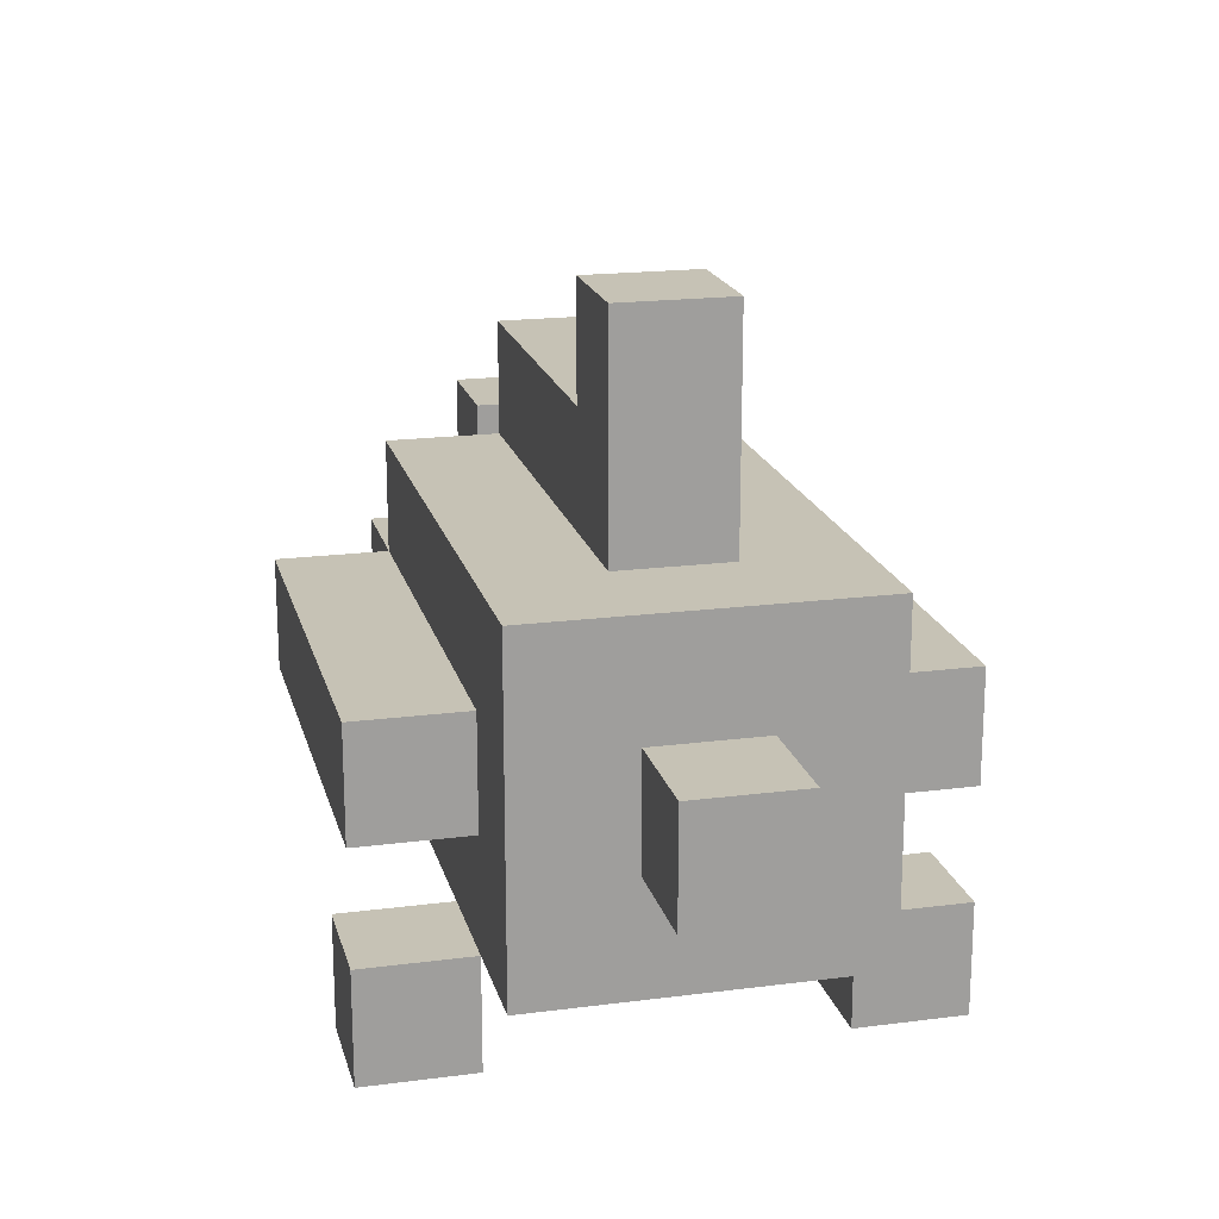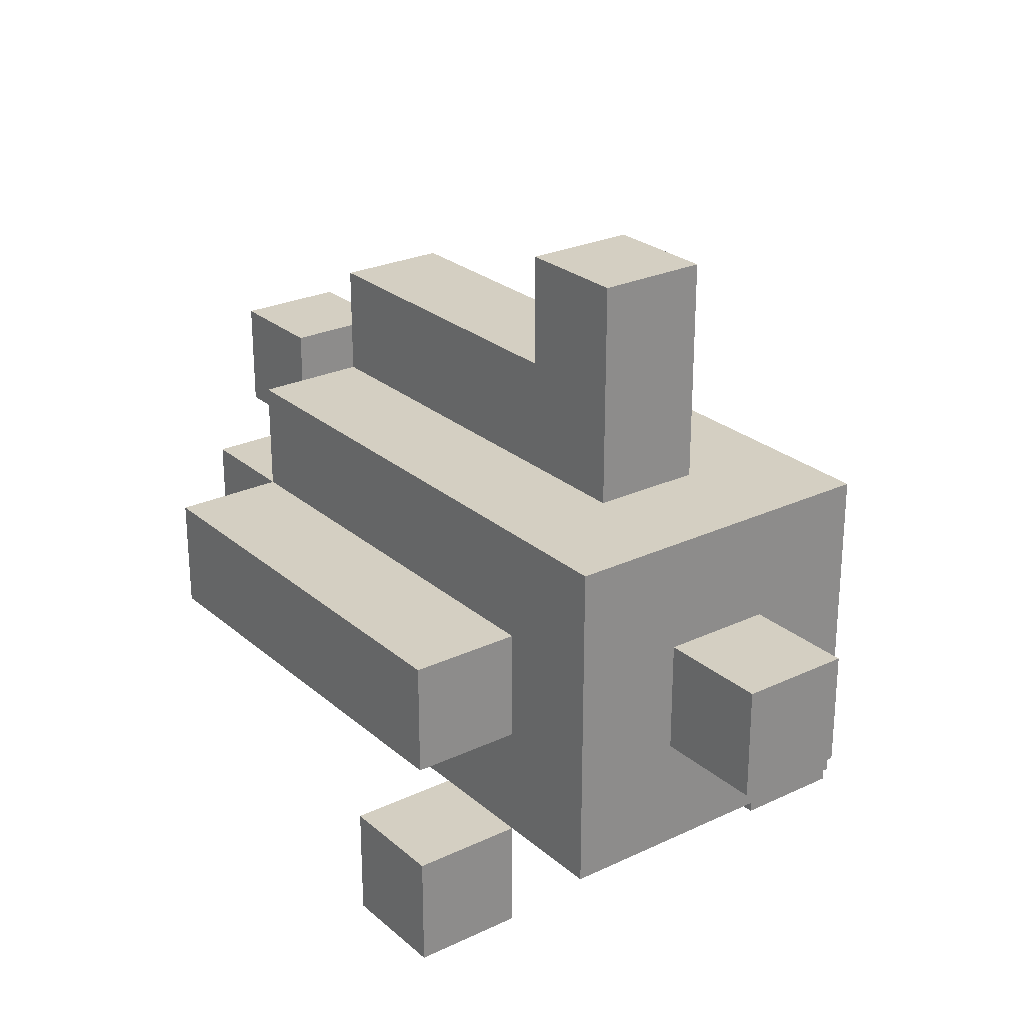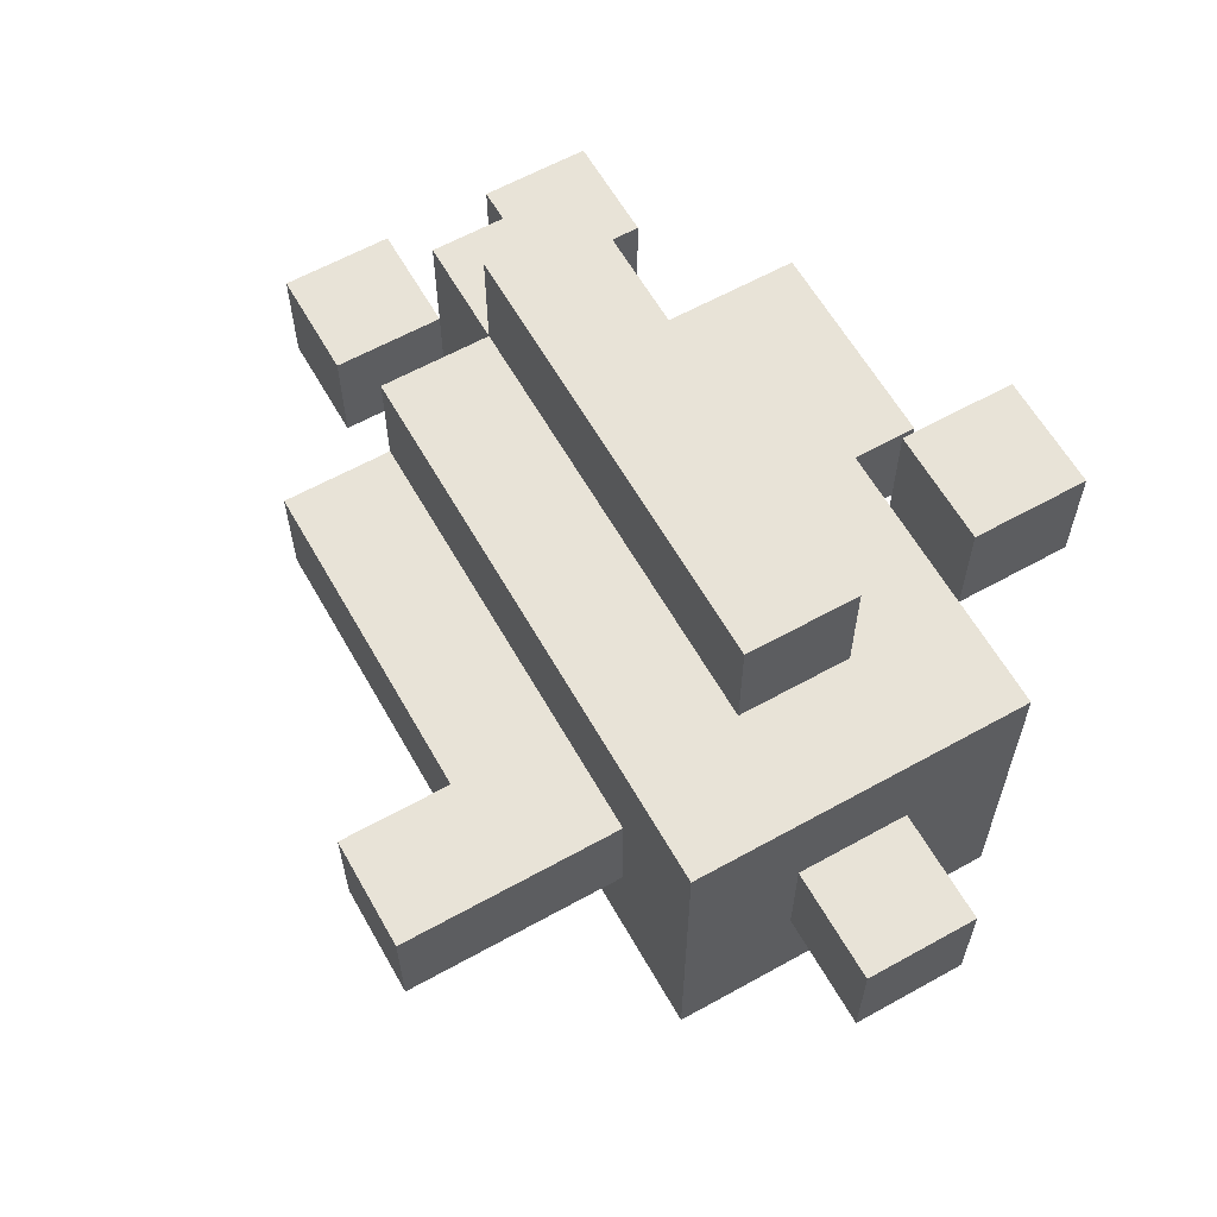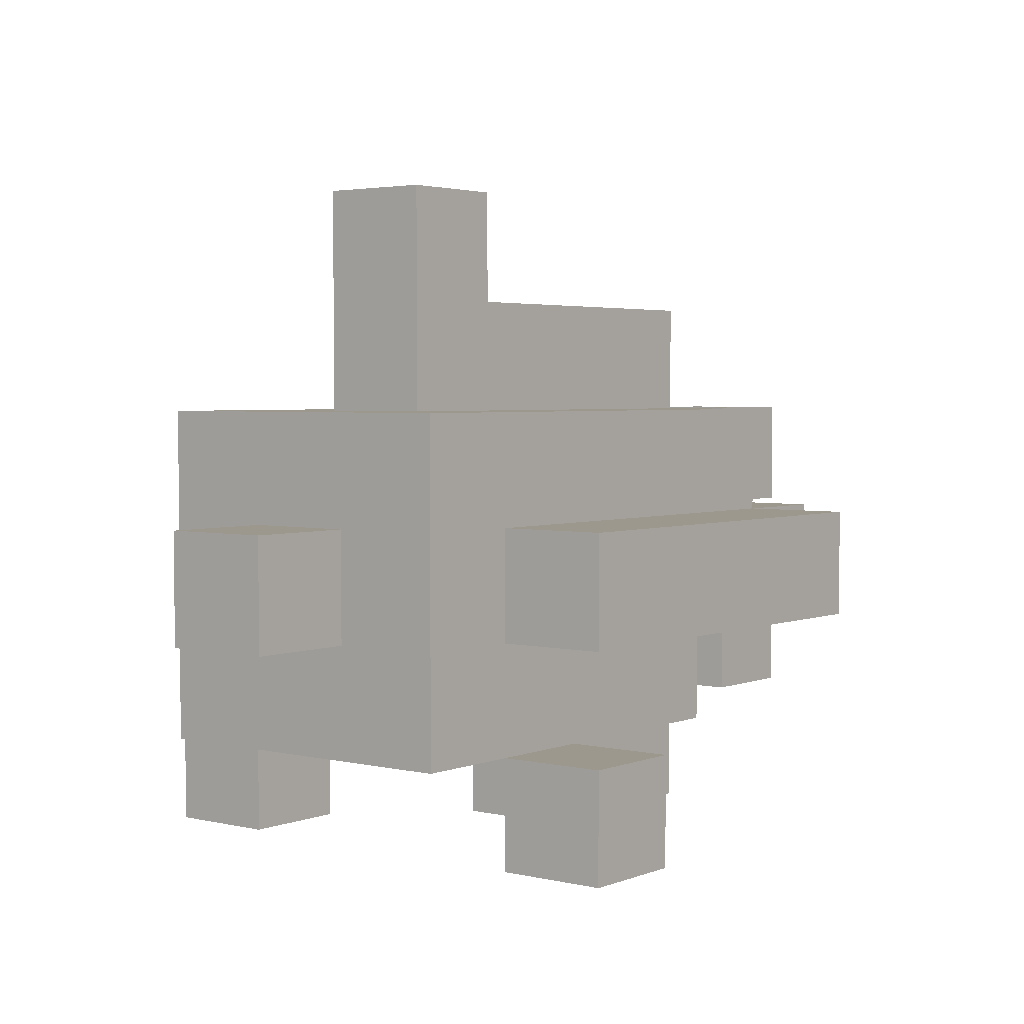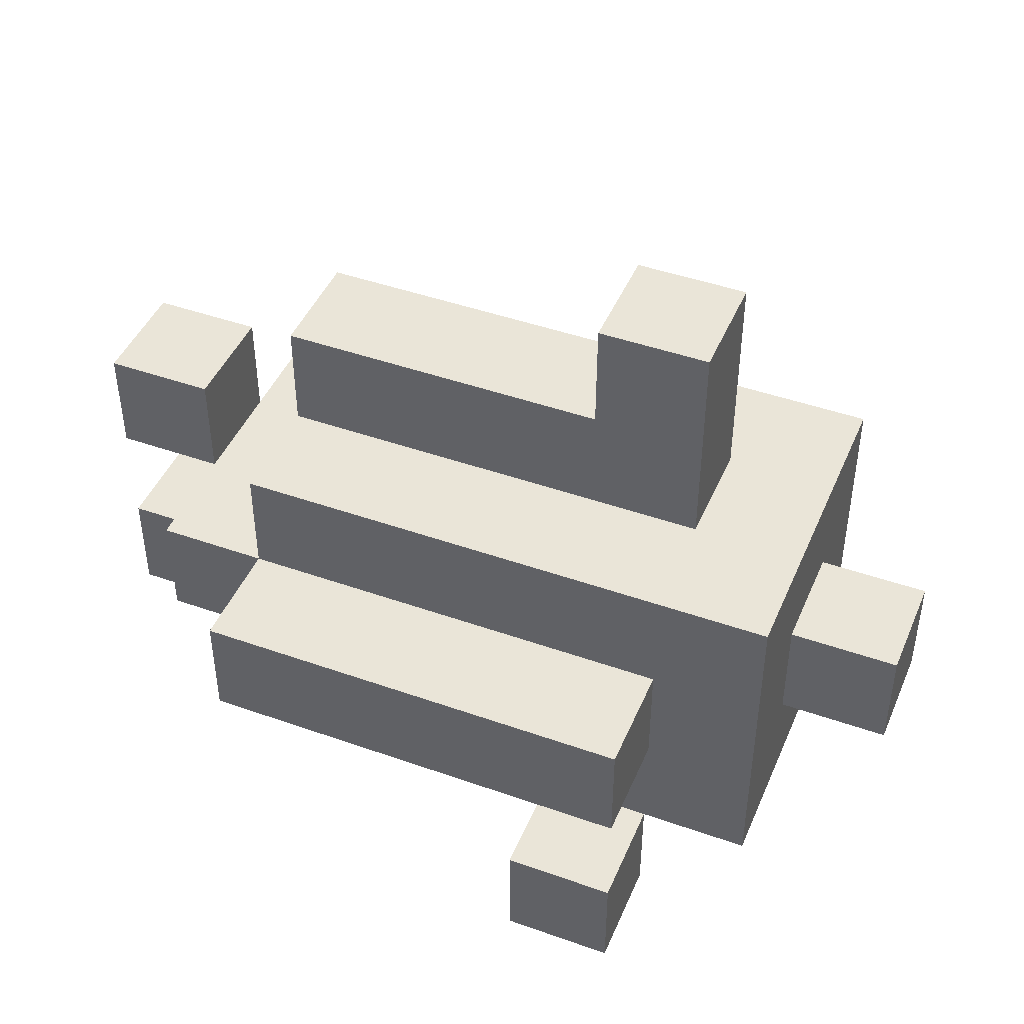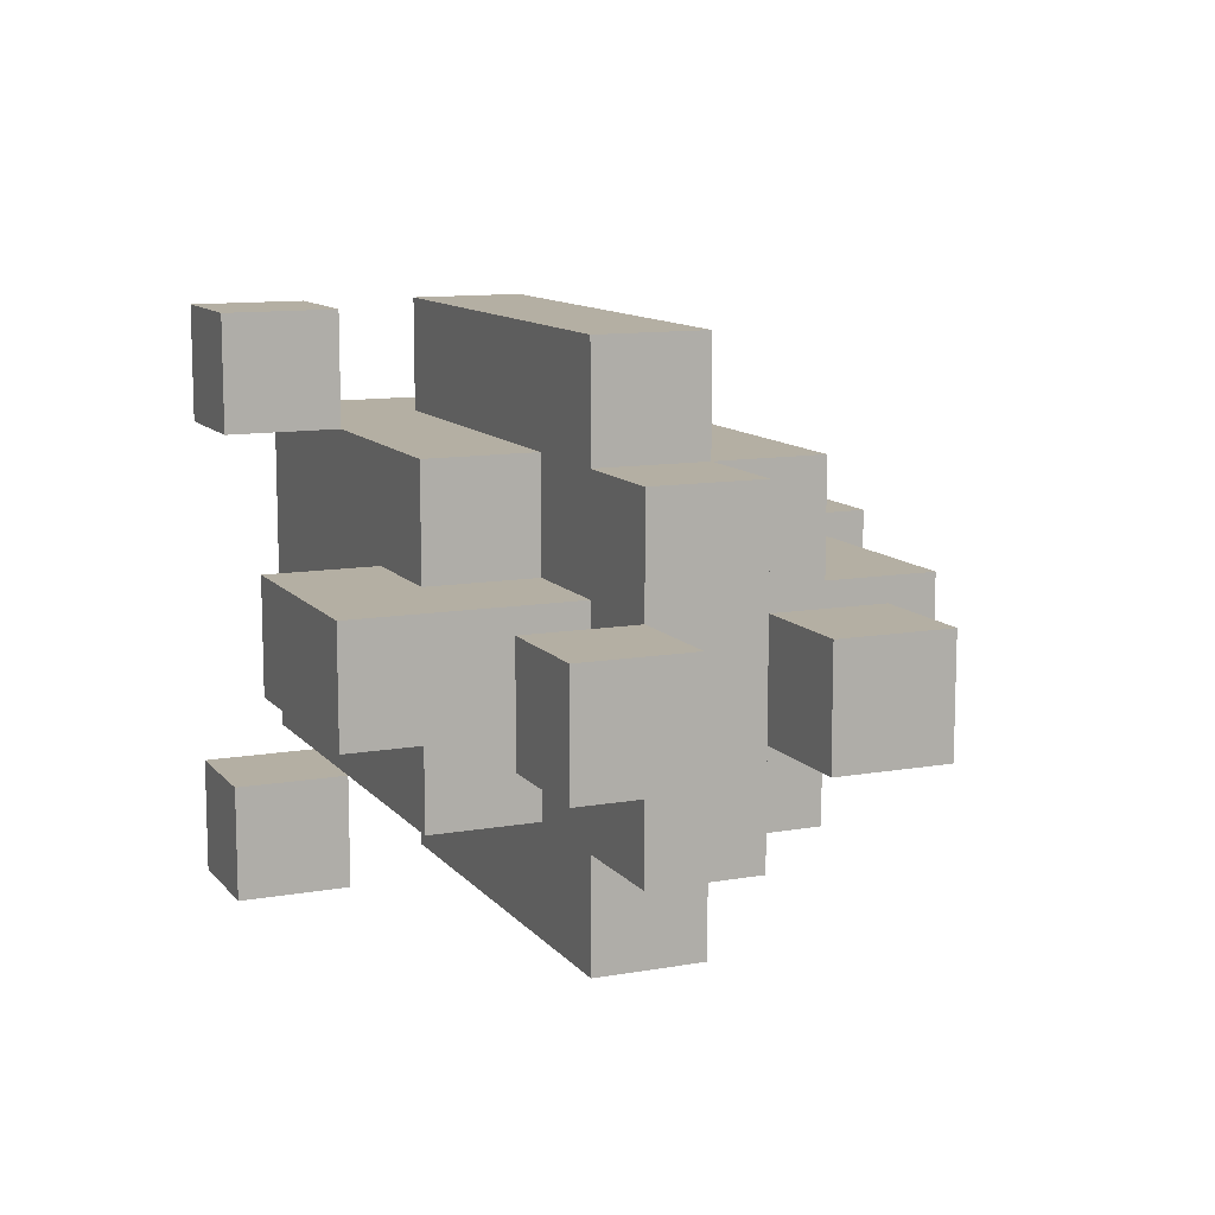
<metadata>
{"format":"obj","ext":"obj","renderer":"f3d","projection":"perspective","resolution":1024,"background":"white","views":[{"elev":18.9,"azim":-103.8,"up":"+Y"},{"elev":25.7,"azim":-126.9,"up":"+Y"},{"elev":61.5,"azim":-119.5,"up":"+Z"},{"elev":3.2,"azim":-51.8,"up":"+Y"},{"elev":45.0,"azim":-157.7,"up":"+Y"},{"elev":11.2,"azim":66.7,"up":"+Z"}]}
</metadata>
<code>
o
v -0.4 1.9 0
v -0.4 1.9 -0.1
v -0.4 2 0
v -0.4 2 -0.1
v -0.3 1.8 0.1
v -0.3 1.8 -0.2
v -0.3 1.9 0.1
v -0.3 1.9 0
v -0.3 1.9 -0.1
v -0.3 1.9 -0.2
v -0.3 2 0.1
v -0.3 2 0
v -0.3 2 -0.1
v -0.3 2 -0.2
v -0.3 2.1 0.1
v -0.3 2.1 -0.2
v -0.2 1.7 0.2
v -0.2 1.7 0.1
v -0.2 1.7 -0.2
v -0.2 1.7 -0.3
v -0.2 1.8 0.2
v -0.2 1.8 0.1
v -0.2 1.8 -0.2
v -0.2 1.8 -0.3
v -0.2 1.9 0.2
v -0.2 1.9 0.1
v -0.2 1.9 -0.2
v -0.2 1.9 -0.3
v -0.2 2 0.2
v -0.2 2 0.1
v -0.2 2 -0.2
v -0.2 2 -0.3
v -0.2 2.1 0
v -0.2 2.1 -0.1
v -0.2 2.3 0
v -0.2 2.3 -0.1
v 0 1.7 0
v 0 1.7 -0.1
v 0 1.8 0
v 0 1.8 -0.1
v 0.3 1.8 0
v 0.3 1.8 -0.1
v 0.3 1.9 0
v 0.3 1.9 -0.1
v 0.3 2 0
v 0.3 2 -0.1
v 0.3 2.1 0
v 0.3 2.1 -0.1
v -0.1 1.7 0.2
v -0.1 1.7 0.1
v -0.1 1.7 -0.2
v -0.1 1.7 -0.3
v -0.1 1.8 0.2
v -0.1 1.8 0.1
v -0.1 1.8 -0.2
v -0.1 1.8 -0.3
v -0.1 2.2 0
v -0.1 2.2 -0.1
v -0.1 2.3 0
v -0.1 2.3 -0.1
v 0.1 1.8 0.1
v 0.1 1.8 0
v 0.1 1.8 -0.1
v 0.1 1.8 -0.2
v 0.1 1.9 0.1
v 0.1 1.9 0
v 0.1 1.9 -0.1
v 0.1 1.9 -0.2
v 0.2 1.7 0
v 0.2 1.7 -0.1
v 0.2 1.9 0.2
v 0.2 1.9 0.1
v 0.2 1.9 0
v 0.2 1.9 -0.1
v 0.2 1.9 -0.2
v 0.2 1.9 -0.3
v 0.2 2 0.2
v 0.2 2 0.1
v 0.2 2 -0.2
v 0.2 2 -0.3
v 0.2 2.1 0.1
v 0.2 2.1 0
v 0.2 2.1 -0.1
v 0.2 2.1 -0.2
v 0.2 2.2 0
v 0.2 2.2 -0.1
v 0.3 1.9 0.1
v 0.3 1.9 0
v 0.3 1.9 -0.1
v 0.3 1.9 -0.2
v 0.3 2 0.1
v 0.3 2 0
v 0.3 2 -0.1
v 0.3 2 -0.2
v 0.4 1.8 0
v 0.4 1.8 -0.1
v 0.4 1.9 0
v 0.4 1.9 -0.1
v 0.4 2 0
v 0.4 2 -0.1
v 0.4 2.1 0
v 0.4 2.1 -0.1
v -0.2 1.7 0.2
v -0.2 1.8 0.2
v -0.2 1.9 0.2
v -0.2 2 0.2
v -0.1 1.7 0.2
v -0.1 1.8 0.2
v 0.2 1.9 0.2
v 0.2 2 0.2
v -0.3 1.8 0.1
v -0.3 1.9 0.1
v -0.3 2 0.1
v -0.3 2.1 0.1
v -0.2 1.8 0.1
v -0.2 1.9 0.1
v -0.2 2 0.1
v -0.1 1.8 0.1
v 0.1 1.8 0.1
v 0.1 1.9 0.1
v 0.2 1.9 0.1
v 0.2 2 0.1
v 0.2 2.1 0.1
v 0.3 1.9 0.1
v 0.3 2 0.1
v -0.4 1.9 0
v -0.4 2 0
v -0.3 1.9 0
v -0.3 2 0
v -0.2 2.1 0
v -0.2 2.3 0
v -0.1 2.2 0
v -0.1 2.3 0
v 0 1.7 0
v 0 1.8 0
v 0.1 1.8 0
v 0.1 1.9 0
v 0.2 1.7 0
v 0.2 1.9 0
v 0.2 2.1 0
v 0.2 2.2 0
v 0.3 1.8 0
v 0.3 1.9 0
v 0.3 2 0
v 0.3 2.1 0
v 0.4 1.8 0
v 0.4 1.9 0
v 0.4 2 0
v 0.4 2.1 0
v -0.2 1.7 -0.2
v -0.2 1.8 -0.2
v -0.1 1.7 -0.2
v -0.1 1.8 -0.2
v -0.2 1.7 0.1
v -0.2 1.8 0.1
v -0.1 1.7 0.1
v -0.1 1.8 0.1
v -0.4 1.9 -0.1
v -0.4 2 -0.1
v -0.3 1.9 -0.1
v -0.3 2 -0.1
v -0.2 2.1 -0.1
v -0.2 2.3 -0.1
v -0.1 2.2 -0.1
v -0.1 2.3 -0.1
v 0 1.7 -0.1
v 0 1.8 -0.1
v 0.1 1.8 -0.1
v 0.1 1.9 -0.1
v 0.2 1.7 -0.1
v 0.2 1.9 -0.1
v 0.2 2.1 -0.1
v 0.2 2.2 -0.1
v 0.3 1.8 -0.1
v 0.3 1.9 -0.1
v 0.3 2 -0.1
v 0.3 2.1 -0.1
v 0.4 1.8 -0.1
v 0.4 1.9 -0.1
v 0.4 2 -0.1
v 0.4 2.1 -0.1
v -0.3 1.8 -0.2
v -0.3 1.9 -0.2
v -0.3 2 -0.2
v -0.3 2.1 -0.2
v -0.2 1.8 -0.2
v -0.2 1.9 -0.2
v -0.2 2 -0.2
v -0.1 1.8 -0.2
v 0.1 1.8 -0.2
v 0.1 1.9 -0.2
v 0.2 1.9 -0.2
v 0.2 2 -0.2
v 0.2 2.1 -0.2
v 0.3 1.9 -0.2
v 0.3 2 -0.2
v -0.2 1.7 -0.3
v -0.2 1.8 -0.3
v -0.2 1.9 -0.3
v -0.2 2 -0.3
v -0.1 1.7 -0.3
v -0.1 1.8 -0.3
v 0.2 1.9 -0.3
v 0.2 2 -0.3
v -0.2 1.7 0.2
v -0.1 1.7 0.2
v -0.2 1.7 0.1
v -0.1 1.7 0.1
v 0 1.7 0
v 0.2 1.7 0
v 0 1.7 -0.1
v 0.2 1.7 -0.1
v -0.2 1.7 -0.2
v -0.1 1.7 -0.2
v -0.2 1.7 -0.3
v -0.1 1.7 -0.3
v -0.3 1.8 0.1
v -0.2 1.8 0.1
v -0.1 1.8 0.1
v 0.1 1.8 0.1
v 0 1.8 0
v 0.1 1.8 0
v 0.3 1.8 0
v 0.4 1.8 0
v 0 1.8 -0.1
v 0.1 1.8 -0.1
v 0.3 1.8 -0.1
v 0.4 1.8 -0.1
v -0.3 1.8 -0.2
v -0.2 1.8 -0.2
v -0.1 1.8 -0.2
v 0.1 1.8 -0.2
v -0.2 1.9 0.2
v 0.2 1.9 0.2
v -0.2 1.9 0.1
v 0.1 1.9 0.1
v 0.2 1.9 0.1
v 0.3 1.9 0.1
v -0.4 1.9 0
v -0.3 1.9 0
v 0.1 1.9 0
v 0.2 1.9 0
v 0.3 1.9 0
v -0.4 1.9 -0.1
v -0.3 1.9 -0.1
v 0.1 1.9 -0.1
v 0.2 1.9 -0.1
v 0.3 1.9 -0.1
v -0.2 1.9 -0.2
v 0.1 1.9 -0.2
v 0.2 1.9 -0.2
v 0.3 1.9 -0.2
v -0.2 1.9 -0.3
v 0.2 1.9 -0.3
v 0.3 2 0
v 0.4 2 0
v 0.3 2 -0.1
v 0.4 2 -0.1
v -0.2 1.8 0.2
v -0.1 1.8 0.2
v -0.2 1.8 0.1
v -0.1 1.8 0.1
v -0.2 1.8 -0.2
v -0.1 1.8 -0.2
v -0.2 1.8 -0.3
v -0.1 1.8 -0.3
v 0.3 1.9 0
v 0.4 1.9 0
v 0.3 1.9 -0.1
v 0.4 1.9 -0.1
v -0.2 2 0.2
v 0.2 2 0.2
v -0.2 2 0.1
v 0.2 2 0.1
v 0.3 2 0.1
v -0.4 2 0
v -0.3 2 0
v 0.3 2 0
v -0.4 2 -0.1
v -0.3 2 -0.1
v 0.3 2 -0.1
v -0.2 2 -0.2
v 0.2 2 -0.2
v 0.3 2 -0.2
v -0.2 2 -0.3
v 0.2 2 -0.3
v -0.3 2.1 0.1
v 0.2 2.1 0.1
v -0.2 2.1 0
v 0.2 2.1 0
v 0.3 2.1 0
v 0.4 2.1 0
v -0.2 2.1 -0.1
v 0.2 2.1 -0.1
v 0.3 2.1 -0.1
v 0.4 2.1 -0.1
v -0.3 2.1 -0.2
v 0.2 2.1 -0.2
v -0.1 2.2 0
v 0.2 2.2 0
v -0.1 2.2 -0.1
v 0.2 2.2 -0.1
v -0.2 2.3 0
v -0.1 2.3 0
v -0.2 2.3 -0.1
v -0.1 2.3 -0.1
f 3 2 1
f 4 2 3
f 7 6 5
f 8 6 7
f 9 6 8
f 10 6 9
f 11 8 7
f 12 8 11
f 13 10 9
f 14 10 13
f 15 12 11
f 15 13 12
f 15 14 13
f 16 14 15
f 21 18 17
f 22 18 21
f 23 20 19
f 24 20 23
f 29 26 25
f 30 26 29
f 31 28 27
f 32 28 31
f 35 34 33
f 36 34 35
f 39 38 37
f 40 38 39
f 43 42 41
f 44 42 43
f 47 46 45
f 48 46 47
f 49 50 53
f 53 50 54
f 51 52 55
f 55 52 56
f 57 58 59
f 59 58 60
f 61 62 65
f 65 62 66
f 63 64 67
f 67 64 68
f 69 70 73
f 73 70 74
f 71 72 77
f 77 72 78
f 75 76 79
f 79 76 80
f 78 79 81
f 81 79 82
f 82 79 83
f 83 79 84
f 82 83 85
f 85 83 86
f 87 88 91
f 89 90 91
f 88 89 91
f 91 90 92
f 92 90 93
f 93 90 94
f 95 96 97
f 97 96 98
f 99 100 101
f 101 100 102
f 107 104 103
f 108 104 107
f 109 106 105
f 110 106 109
f 115 112 111
f 116 113 112
f 116 112 115
f 117 114 113
f 117 113 116
f 118 116 115
f 119 116 118
f 120 116 119
f 122 114 117
f 123 114 122
f 124 122 121
f 125 122 124
f 128 127 126
f 129 127 128
f 132 131 130
f 133 131 132
f 136 135 134
f 138 136 134
f 138 137 136
f 139 137 138
f 140 132 130
f 141 132 140
f 146 143 142
f 147 143 146
f 148 145 144
f 149 145 148
f 152 151 150
f 153 151 152
f 154 155 156
f 156 155 157
f 158 159 160
f 160 159 161
f 162 163 164
f 164 163 165
f 166 167 168
f 166 168 170
f 168 169 170
f 170 169 171
f 162 164 172
f 172 164 173
f 174 175 178
f 178 175 179
f 176 177 180
f 180 177 181
f 182 183 186
f 183 184 187
f 186 183 187
f 184 185 188
f 187 184 188
f 186 187 189
f 189 187 190
f 190 187 191
f 188 185 193
f 193 185 194
f 192 193 195
f 195 193 196
f 197 198 201
f 201 198 202
f 199 200 203
f 203 200 204
f 207 206 205
f 208 206 207
f 211 210 209
f 212 210 211
f 215 214 213
f 216 214 215
f 221 218 217
f 221 220 219
f 221 219 218
f 222 220 221
f 225 221 217
f 227 224 223
f 228 224 227
f 229 226 225
f 229 225 217
f 230 226 229
f 231 226 230
f 232 226 231
f 235 234 233
f 236 234 235
f 237 234 236
f 241 238 237
f 241 237 236
f 242 238 241
f 243 238 242
f 244 240 239
f 245 240 244
f 247 243 242
f 248 243 247
f 250 247 246
f 250 248 247
f 251 248 250
f 252 248 251
f 253 250 249
f 253 251 250
f 254 251 253
f 257 256 255
f 258 256 257
f 259 260 261
f 261 260 262
f 263 264 265
f 265 264 266
f 267 268 269
f 269 268 270
f 271 272 273
f 273 272 274
f 274 275 278
f 276 277 279
f 279 277 280
f 274 278 281
f 274 281 283
f 283 281 284
f 282 283 285
f 285 283 286
f 287 288 289
f 289 288 290
f 287 289 293
f 291 292 295
f 295 292 296
f 293 294 297
f 287 293 297
f 297 294 298
f 299 300 301
f 301 300 302
f 303 304 305
f 305 304 306

</code>
